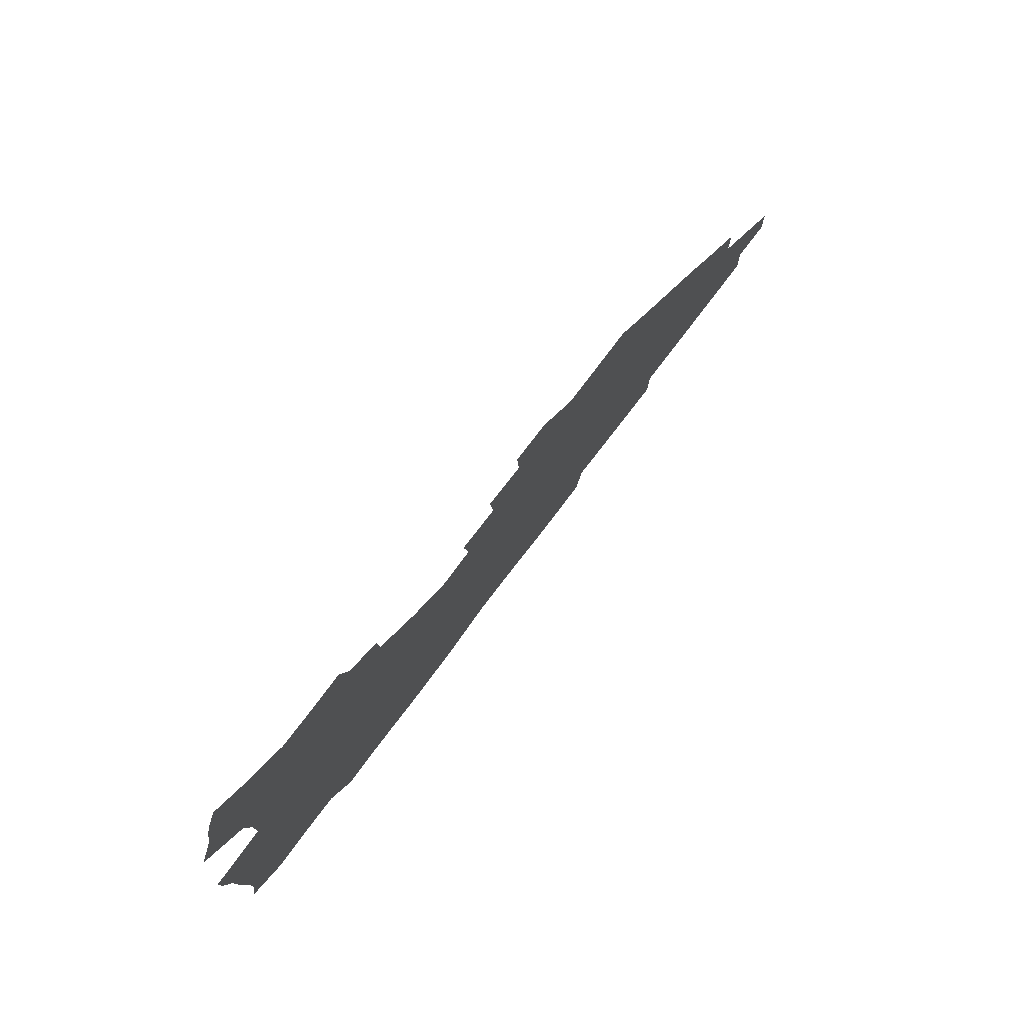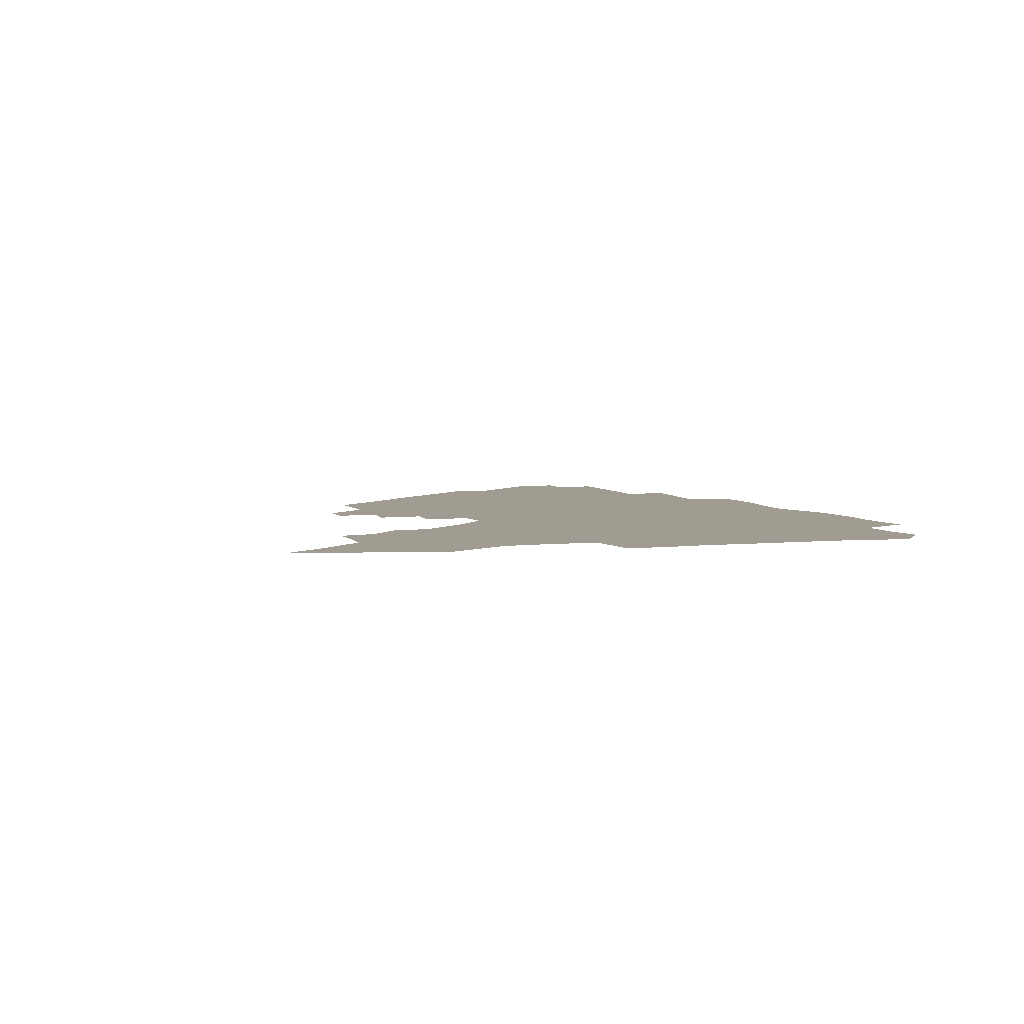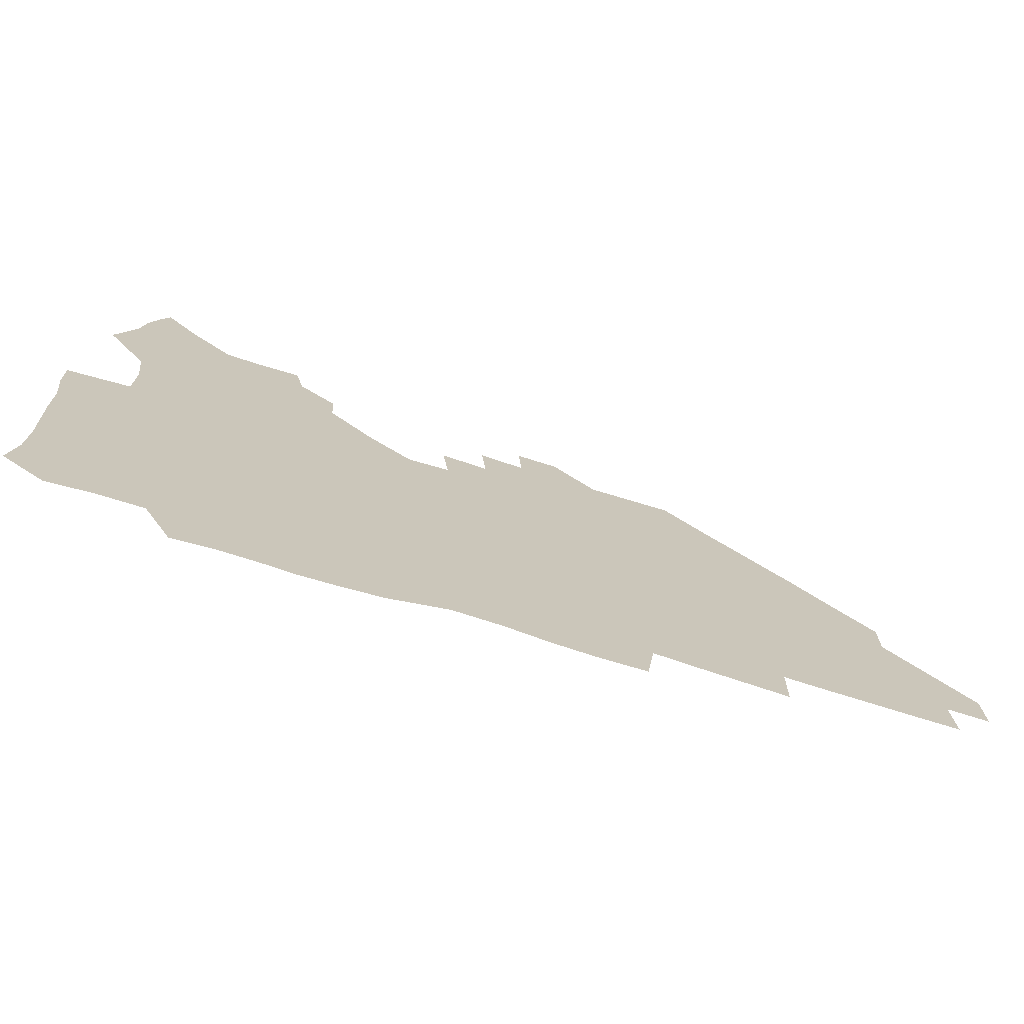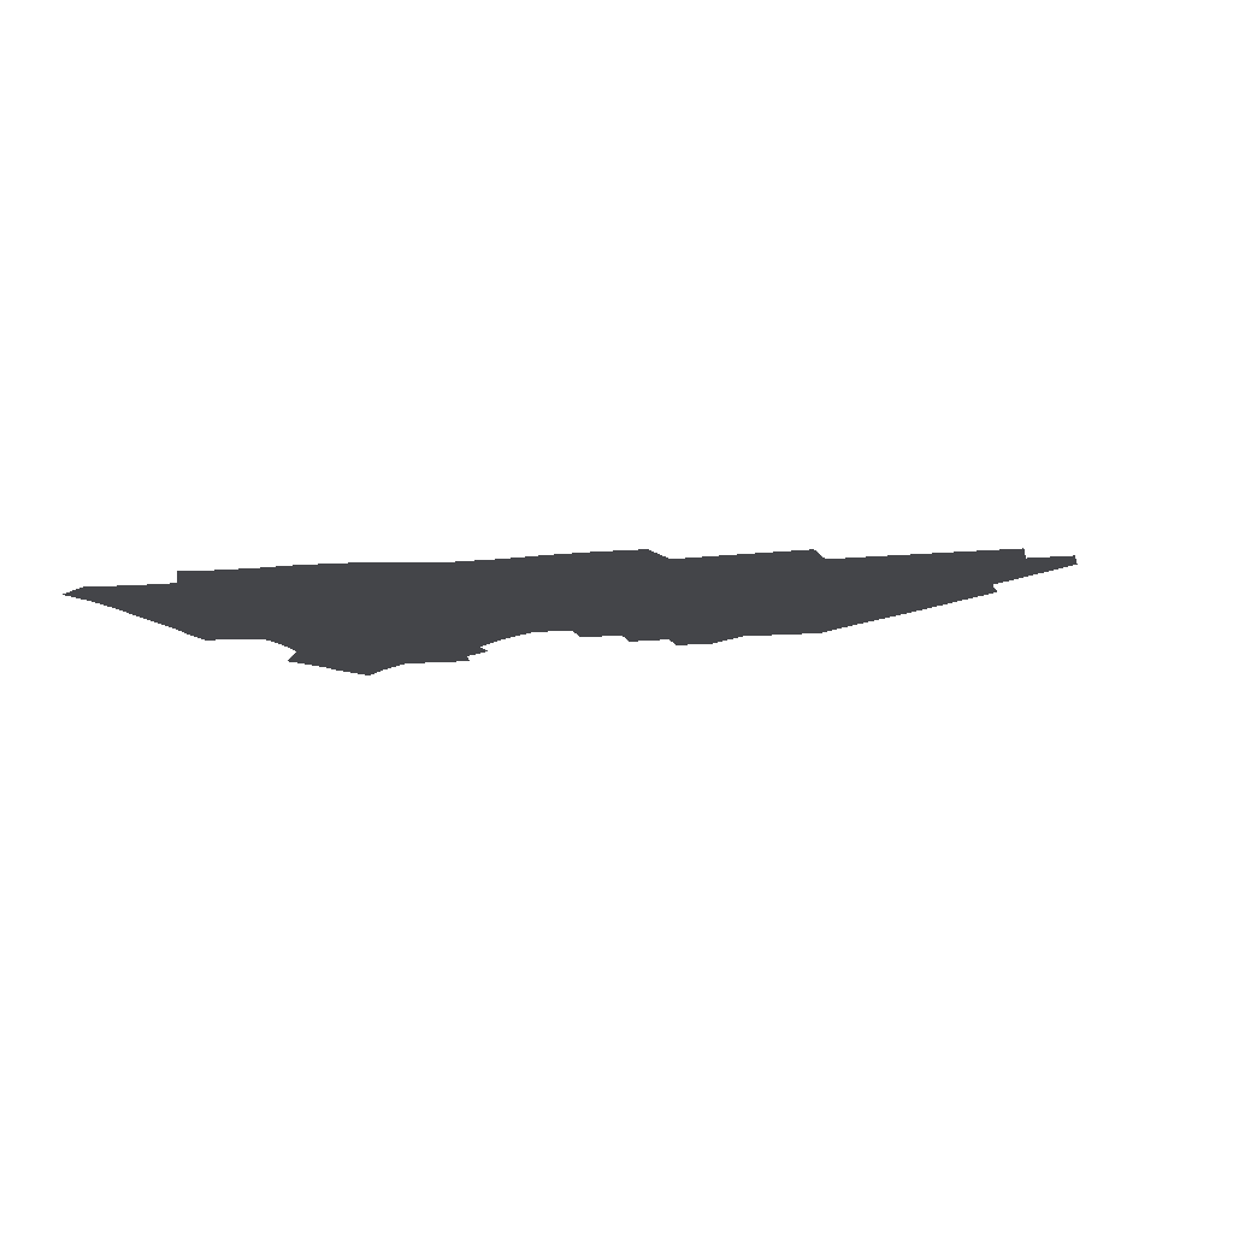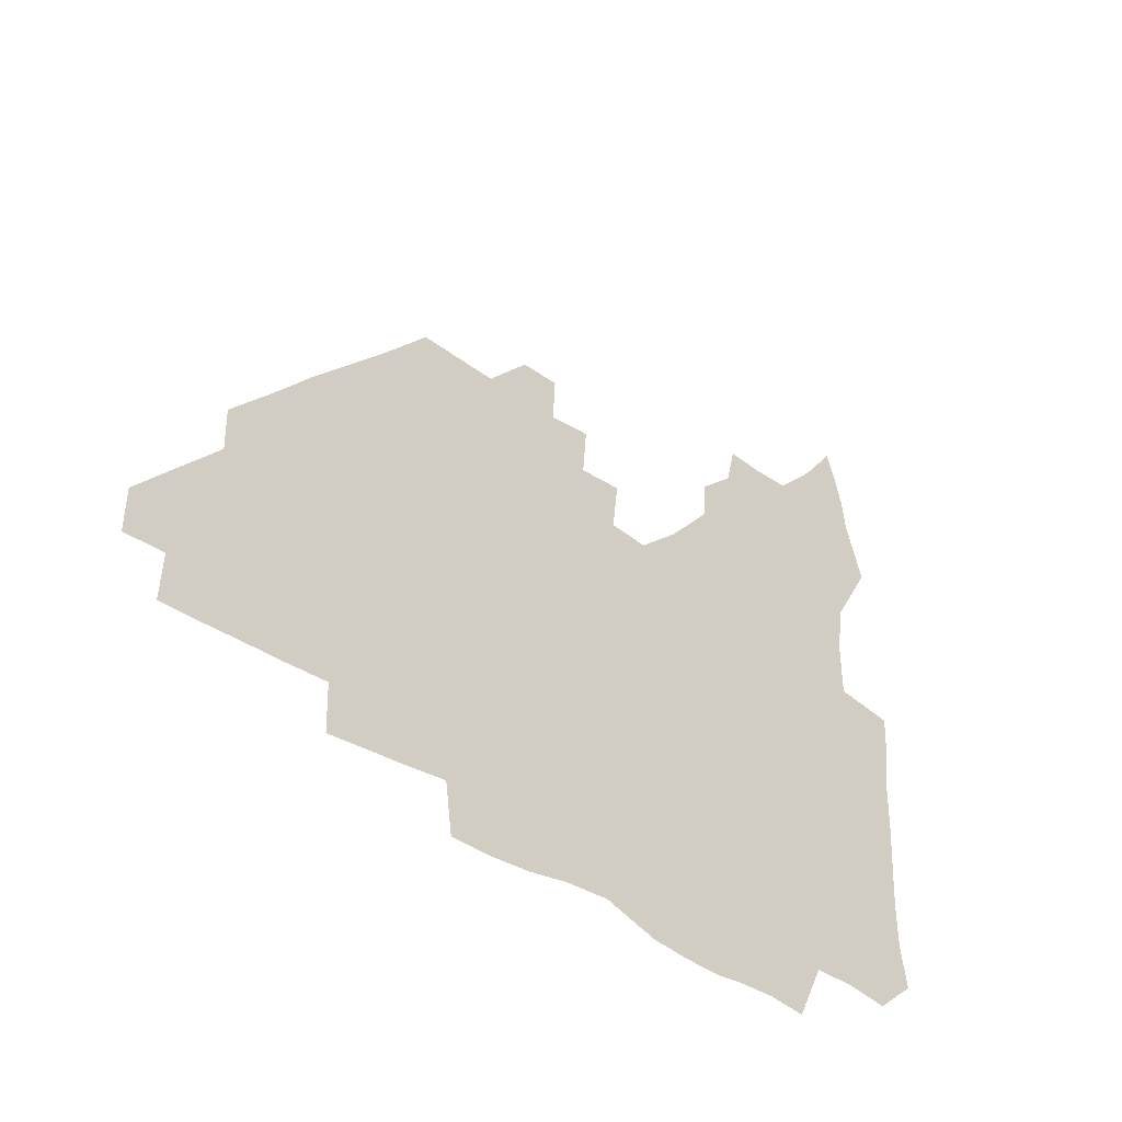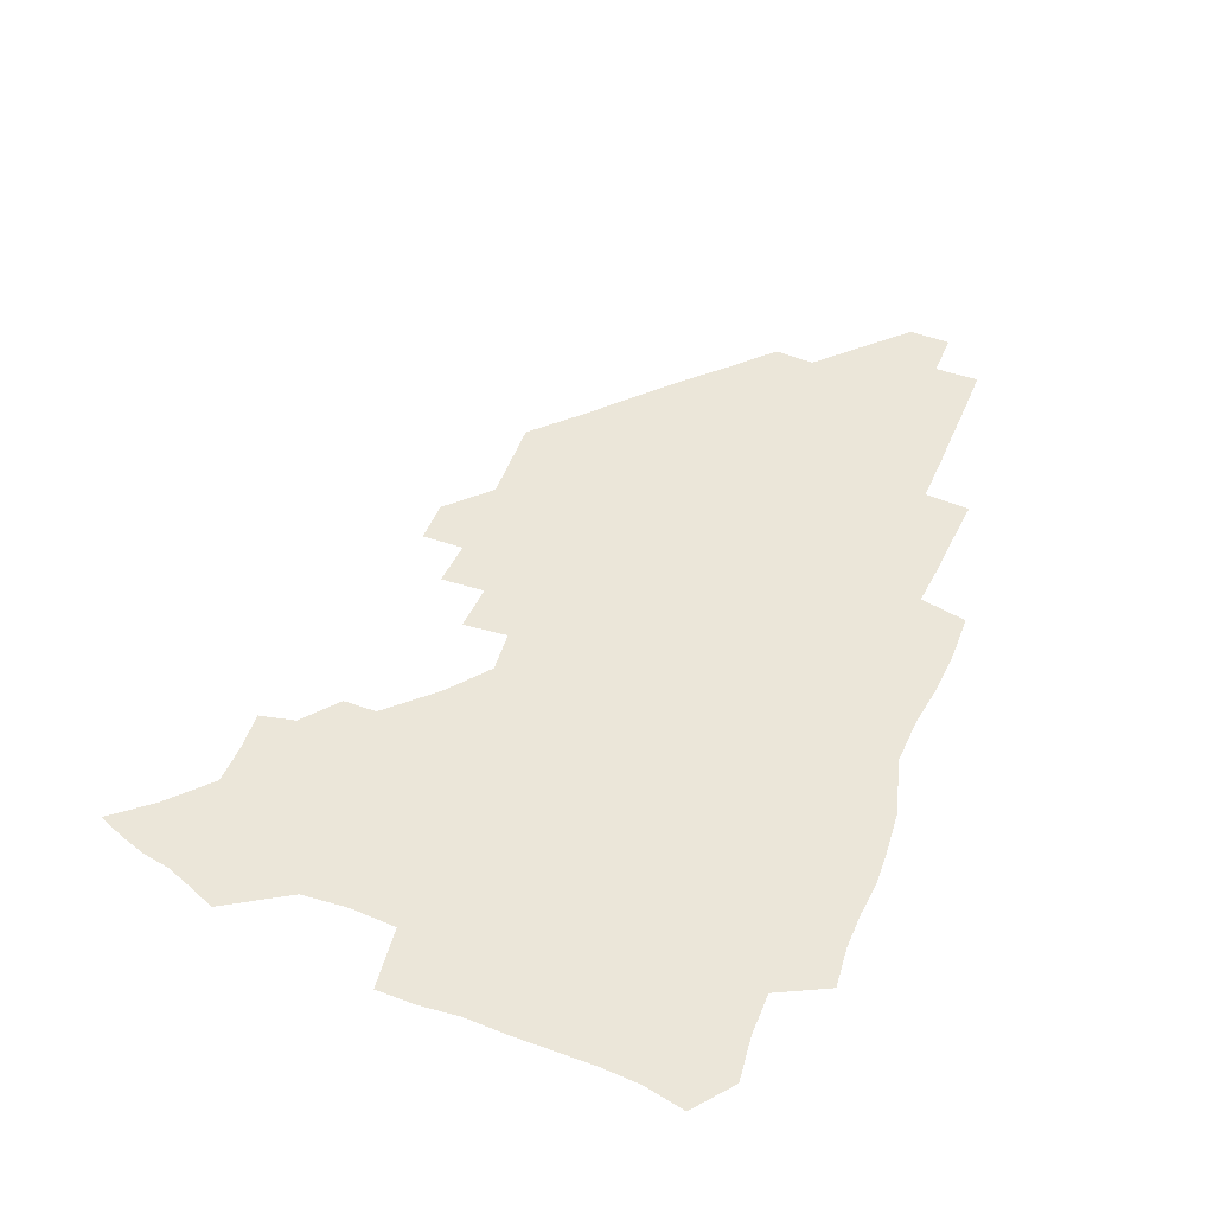
<metadata>
{"format":"obj","ext":"obj","renderer":"f3d","projection":"perspective","resolution":1024,"background":"white","views":[{"elev":78.5,"azim":-52.8,"up":"+Y"},{"elev":4.4,"azim":-108.1,"up":"+Z"},{"elev":-72.3,"azim":-17.2,"up":"+Y"},{"elev":-9.0,"azim":15.9,"up":"+Z"},{"elev":-36.4,"azim":135.7,"up":"+Y"},{"elev":56.4,"azim":-67.4,"up":"+Z"}]}
</metadata>
<code>
v 264.3 189.5 0
v 267 205.3 0
v 267.4 220.7 0
v 266.8 236.3 0
v 266.2 252.4 0
v 266.1 268.7 0
v 264.2 284.4 0
v 263.8 299.5 0
v 279.5 177.5 0
v 283.5 194.1 0
v 285.3 209.6 0
v 286.5 224.9 0
v 286.4 239.8 0
v 285.9 254.9 0
v 287.5 270.6 0
v 287.4 286 0
v 286.8 302 0
v 287.1 319.8 0
v 285.1 337.8 0
v 269.7 362.5 0
v 273.5 372.9 0
v 277 383 0
v 278.6 393.9 0
v 281.6 404 0
v 285.3 413.7 0
v 296.2 179.5 0
v 299.9 196 0
v 302.4 212 0
v 303.1 226.7 0
v 302.8 241.2 0
v 303.3 256.1 0
v 305.5 271.4 0
v 305.6 286 0
v 304.6 300.7 0
v 304.7 315.6 0
v 306 330.1 0
v 304.6 345.8 0
v 299.9 362.1 0
v 295.1 377.2 0
v 296.8 387.9 0
v 298 398.2 0
v 312.3 179.5 0
v 315.4 196.9 0
v 316.8 212.2 0
v 317.4 226.9 0
v 318 241.6 0
v 318.7 256.3 0
v 320.8 271.5 0
v 321.2 285.9 0
v 320.7 300.2 0
v 321.2 314.2 0
v 321 328.3 0
v 319.5 343.2 0
v 319.1 356.8 0
v 316.9 370.4 0
v 313.8 383.1 0
v 322.5 159.7 0
v 328.3 181.8 0
v 330.4 197.6 0
v 331.4 212.4 0
v 331.4 226.6 0
v 332.5 241.5 0
v 333.4 256.1 0
v 336.2 271.6 0
v 336.8 285.8 0
v 336.3 299.8 0
v 335.7 313.9 0
v 334.9 328 0
v 333.4 342.7 0
v 333.8 355.6 0
v 332.5 368.6 0
v 328.3 382.4 0
v 337.2 161.2 0
v 342.3 181.4 0
v 345.3 198 0
v 346 212.5 0
v 347 227.2 0
v 347.3 241.6 0
v 349.2 256.7 0
v 351.3 271.6 0
v 352.2 285.7 0
v 351.5 299.5 0
v 349.5 314.2 0
v 348.2 328.6 0
v 347 343.1 0
v 346.5 356.3 0
v 345.5 369.3 0
v 342.1 383 0
v 350.6 160.9 0
v 357 182 0
v 360.1 198.4 0
v 361.7 213.3 0
v 362.3 227.7 0
v 363.8 242.6 0
v 364.7 257.1 0
v 366.2 271.7 0
v 366.5 285.5 0
v 366.3 299.1 0
v 364.8 313.1 0
v 362.3 328.2 0
v 359.7 344.9 0
v 359 357.8 0
v 363.1 159.8 0
v 371.9 183.1 0
v 375.6 199.2 0
v 377.8 214.2 0
v 378.1 228.4 0
v 380.2 243.5 0
v 380.8 257.8 0
v 380.9 271.8 0
v 380.7 285.5 0
v 380.2 299.1 0
v 378.6 313.1 0
v 376.5 326.9 0
v 376.5 160.4 0
v 386.7 183.6 0
v 391.9 200.6 0
v 393.2 214.8 0
v 394.3 229.3 0
v 394.9 243.6 0
v 394.8 257.6 0
v 394.8 271.7 0
v 394.6 285.7 0
v 393.7 299.8 0
v 392.1 314 0
v 391.2 161.7 0
v 403.1 185 0
v 407.1 200.8 0
v 408.2 214.9 0
v 409 229.2 0
v 408.9 243.1 0
v 409.1 257.5 0
v 408.8 271.6 0
v 409.3 285.8 0
v 408 300.5 0
v 406.8 315 0
v 404.7 332.2 0
v 412 168 0
v 419.3 185.6 0
v 421.4 200 0
v 422.6 214.4 0
v 423.6 228.9 0
v 423.3 242.9 0
v 423.7 257.4 0
v 423.5 271.8 0
v 423.1 286.3 0
v 422.6 300.9 0
v 421.7 315.9 0
v 421.3 331 0
v 419.8 347.9 0
v 429 167.2 0
v 434.3 184.7 0
v 436.1 199.3 0
v 437.2 213.8 0
v 437.8 228.3 0
v 438 242.8 0
v 438.2 257.2 0
v 437.9 271.7 0
v 437.8 286.3 0
v 437.7 300.7 0
v 437 315.6 0
v 436.2 331.1 0
v 435.8 346.3 0
v 434.9 362.2 0
v 445 164.7 0
v 449.2 183.5 0
v 450.8 198.4 0
v 452.2 213.6 0
v 452.4 228 0
v 452.5 242.4 0
v 452.5 257 0
v 452.7 271.6 0
v 452.3 286.3 0
v 452.3 300.9 0
v 451.8 315.8 0
v 451.2 330.8 0
v 450.6 345.9 0
v 449.5 361.9 0
v 461 163.7 0
v 464.1 182.2 0
v 465.8 198 0
v 466.7 213 0
v 467.1 227.6 0
v 467.2 242.2 0
v 467.3 256.8 0
v 467.6 271.5 0
v 467.4 286.1 0
v 466.9 301 0
v 466.5 315.8 0
v 466.1 330.6 0
v 465.1 346.1 0
v 476.7 164.1 0
v 479.2 182 0
v 480.6 197.4 0
v 481.3 212.2 0
v 481.8 227.3 0
v 482.1 242.1 0
v 482 256.8 0
v 482 271.4 0
v 482 286 0
v 481.5 301.5 0
v 481.2 316.1 0
v 480.7 330.9 0
v 479.8 346.3 0
v 494.5 180.5 0
v 495.5 197.1 0
v 496.1 211.8 0
v 496.6 227.2 0
v 497 242.1 0
v 496.9 256.7 0
v 496.8 271.4 0
v 496.7 286.1 0
v 496.1 301.5 0
v 495.8 316.2 0
v 495.4 330.9 0
v 494.5 346.6 0
v 509.9 179.4 0
v 510.4 196.3 0
v 511 211.8 0
v 511.3 227 0
v 511.5 242 0
v 511.5 256.6 0
v 511.6 271.3 0
v 511.3 286.1 0
v 510.8 301.3 0
v 510.4 316.1 0
v 509.9 330.9 0
v 525.1 178.2 0
v 525.3 195.3 0
v 525.8 211.1 0
v 526 226.8 0
v 526.1 241.8 0
v 526.1 256.6 0
v 526 271.3 0
v 525.8 286.1 0
v 525.5 301.1 0
v 524.9 316.2 0
v 540.8 194.7 0
v 540.7 211.1 0
v 540.6 226.8 0
v 540.7 241.6 0
v 540.8 256.4 0
v 540.4 271.3 0
v 540.3 286.1 0
v 540.1 301.6 0
v 556.1 194.4 0
v 555.5 211.2 0
v 555.3 226.6 0
v 555.5 241.5 0
v 555.2 256.6 0
v 555 271.4 0
v 554.7 286.3 0
v 571.5 194.1 0
v 570.6 210.7 0
v 570.1 226.3 0
v 570 241.4 0
v 569.6 256.5 0
v 569.6 271.4 0
v 586.3 193.9 0
v 585.3 210.5 0
v 585.1 225.9 0
v 584.2 241.6 0
v 600.2 210.2 0
v 599.7 225.7 0
f 9 10 1
f 1 10 2
f 10 11 2
f 2 11 3
f 11 12 3
f 3 12 4
f 12 13 4
f 4 13 5
f 13 14 5
f 5 14 6
f 14 15 6
f 6 15 7
f 15 16 7
f 7 16 8
f 16 17 8
f 9 26 10
f 26 27 10
f 10 27 11
f 27 28 11
f 11 28 12
f 28 29 12
f 12 29 13
f 29 30 13
f 13 30 14
f 30 31 14
f 14 31 15
f 31 32 15
f 15 32 16
f 32 33 16
f 16 33 17
f 33 34 17
f 17 34 18
f 34 35 18
f 18 35 19
f 35 36 19
f 19 36 20
f 36 37 20
f 20 37 21
f 37 38 21
f 21 38 22
f 38 39 22
f 22 39 23
f 39 40 23
f 23 40 24
f 40 41 24
f 24 41 25
f 26 42 27
f 42 43 27
f 27 43 28
f 43 44 28
f 28 44 29
f 44 45 29
f 29 45 30
f 45 46 30
f 30 46 31
f 46 47 31
f 31 47 32
f 47 48 32
f 32 48 33
f 48 49 33
f 33 49 34
f 49 50 34
f 34 50 35
f 50 51 35
f 35 51 36
f 51 52 36
f 36 52 37
f 52 53 37
f 37 53 38
f 53 54 38
f 38 54 39
f 54 55 39
f 39 55 40
f 55 56 40
f 40 56 41
f 57 58 42
f 42 58 43
f 58 59 43
f 43 59 44
f 59 60 44
f 44 60 45
f 60 61 45
f 45 61 46
f 61 62 46
f 46 62 47
f 62 63 47
f 47 63 48
f 63 64 48
f 48 64 49
f 64 65 49
f 49 65 50
f 65 66 50
f 50 66 51
f 66 67 51
f 51 67 52
f 67 68 52
f 52 68 53
f 68 69 53
f 53 69 54
f 69 70 54
f 54 70 55
f 70 71 55
f 55 71 56
f 71 72 56
f 57 73 58
f 73 74 58
f 58 74 59
f 74 75 59
f 59 75 60
f 75 76 60
f 60 76 61
f 76 77 61
f 61 77 62
f 77 78 62
f 62 78 63
f 78 79 63
f 63 79 64
f 79 80 64
f 64 80 65
f 80 81 65
f 65 81 66
f 81 82 66
f 66 82 67
f 82 83 67
f 67 83 68
f 83 84 68
f 68 84 69
f 84 85 69
f 69 85 70
f 85 86 70
f 70 86 71
f 86 87 71
f 71 87 72
f 87 88 72
f 73 89 74
f 89 90 74
f 74 90 75
f 90 91 75
f 75 91 76
f 91 92 76
f 76 92 77
f 92 93 77
f 77 93 78
f 93 94 78
f 78 94 79
f 94 95 79
f 79 95 80
f 95 96 80
f 80 96 81
f 96 97 81
f 81 97 82
f 97 98 82
f 82 98 83
f 98 99 83
f 83 99 84
f 99 100 84
f 84 100 85
f 100 101 85
f 85 101 86
f 101 102 86
f 86 102 87
f 89 103 90
f 103 104 90
f 90 104 91
f 104 105 91
f 91 105 92
f 105 106 92
f 92 106 93
f 106 107 93
f 93 107 94
f 107 108 94
f 94 108 95
f 108 109 95
f 95 109 96
f 109 110 96
f 96 110 97
f 110 111 97
f 97 111 98
f 111 112 98
f 98 112 99
f 112 113 99
f 99 113 100
f 113 114 100
f 100 114 101
f 103 115 104
f 115 116 104
f 104 116 105
f 116 117 105
f 105 117 106
f 117 118 106
f 106 118 107
f 118 119 107
f 107 119 108
f 119 120 108
f 108 120 109
f 120 121 109
f 109 121 110
f 121 122 110
f 110 122 111
f 122 123 111
f 111 123 112
f 123 124 112
f 112 124 113
f 124 125 113
f 113 125 114
f 115 126 116
f 126 127 116
f 116 127 117
f 127 128 117
f 117 128 118
f 128 129 118
f 118 129 119
f 129 130 119
f 119 130 120
f 130 131 120
f 120 131 121
f 131 132 121
f 121 132 122
f 132 133 122
f 122 133 123
f 133 134 123
f 123 134 124
f 134 135 124
f 124 135 125
f 135 136 125
f 126 138 127
f 138 139 127
f 127 139 128
f 139 140 128
f 128 140 129
f 140 141 129
f 129 141 130
f 141 142 130
f 130 142 131
f 142 143 131
f 131 143 132
f 143 144 132
f 132 144 133
f 144 145 133
f 133 145 134
f 145 146 134
f 134 146 135
f 146 147 135
f 135 147 136
f 147 148 136
f 136 148 137
f 148 149 137
f 138 151 139
f 151 152 139
f 139 152 140
f 152 153 140
f 140 153 141
f 153 154 141
f 141 154 142
f 154 155 142
f 142 155 143
f 155 156 143
f 143 156 144
f 156 157 144
f 144 157 145
f 157 158 145
f 145 158 146
f 158 159 146
f 146 159 147
f 159 160 147
f 147 160 148
f 160 161 148
f 148 161 149
f 161 162 149
f 149 162 150
f 162 163 150
f 151 165 152
f 165 166 152
f 152 166 153
f 166 167 153
f 153 167 154
f 167 168 154
f 154 168 155
f 168 169 155
f 155 169 156
f 169 170 156
f 156 170 157
f 170 171 157
f 157 171 158
f 171 172 158
f 158 172 159
f 172 173 159
f 159 173 160
f 173 174 160
f 160 174 161
f 174 175 161
f 161 175 162
f 175 176 162
f 162 176 163
f 176 177 163
f 163 177 164
f 177 178 164
f 165 179 166
f 179 180 166
f 166 180 167
f 180 181 167
f 167 181 168
f 181 182 168
f 168 182 169
f 182 183 169
f 169 183 170
f 183 184 170
f 170 184 171
f 184 185 171
f 171 185 172
f 185 186 172
f 172 186 173
f 186 187 173
f 173 187 174
f 187 188 174
f 174 188 175
f 188 189 175
f 175 189 176
f 189 190 176
f 176 190 177
f 190 191 177
f 177 191 178
f 179 192 180
f 192 193 180
f 180 193 181
f 193 194 181
f 181 194 182
f 194 195 182
f 182 195 183
f 195 196 183
f 183 196 184
f 196 197 184
f 184 197 185
f 197 198 185
f 185 198 186
f 198 199 186
f 186 199 187
f 199 200 187
f 187 200 188
f 200 201 188
f 188 201 189
f 201 202 189
f 189 202 190
f 202 203 190
f 190 203 191
f 203 204 191
f 193 205 194
f 205 206 194
f 194 206 195
f 206 207 195
f 195 207 196
f 207 208 196
f 196 208 197
f 208 209 197
f 197 209 198
f 209 210 198
f 198 210 199
f 210 211 199
f 199 211 200
f 211 212 200
f 200 212 201
f 212 213 201
f 201 213 202
f 213 214 202
f 202 214 203
f 214 215 203
f 203 215 204
f 215 216 204
f 205 217 206
f 217 218 206
f 206 218 207
f 218 219 207
f 207 219 208
f 219 220 208
f 208 220 209
f 220 221 209
f 209 221 210
f 221 222 210
f 210 222 211
f 222 223 211
f 211 223 212
f 223 224 212
f 212 224 213
f 224 225 213
f 213 225 214
f 225 226 214
f 214 226 215
f 226 227 215
f 215 227 216
f 217 228 218
f 228 229 218
f 218 229 219
f 229 230 219
f 219 230 220
f 230 231 220
f 220 231 221
f 231 232 221
f 221 232 222
f 232 233 222
f 222 233 223
f 233 234 223
f 223 234 224
f 234 235 224
f 224 235 225
f 235 236 225
f 225 236 226
f 236 237 226
f 226 237 227
f 229 238 230
f 238 239 230
f 230 239 231
f 239 240 231
f 231 240 232
f 240 241 232
f 232 241 233
f 241 242 233
f 233 242 234
f 242 243 234
f 234 243 235
f 243 244 235
f 235 244 236
f 244 245 236
f 236 245 237
f 238 246 239
f 246 247 239
f 239 247 240
f 247 248 240
f 240 248 241
f 248 249 241
f 241 249 242
f 249 250 242
f 242 250 243
f 250 251 243
f 243 251 244
f 251 252 244
f 244 252 245
f 246 253 247
f 253 254 247
f 247 254 248
f 254 255 248
f 248 255 249
f 255 256 249
f 249 256 250
f 256 257 250
f 250 257 251
f 257 258 251
f 251 258 252
f 253 259 254
f 259 260 254
f 254 260 255
f 260 261 255
f 255 261 256
f 261 262 256
f 256 262 257
f 260 263 261
f 263 264 261
f 261 264 262

</code>
